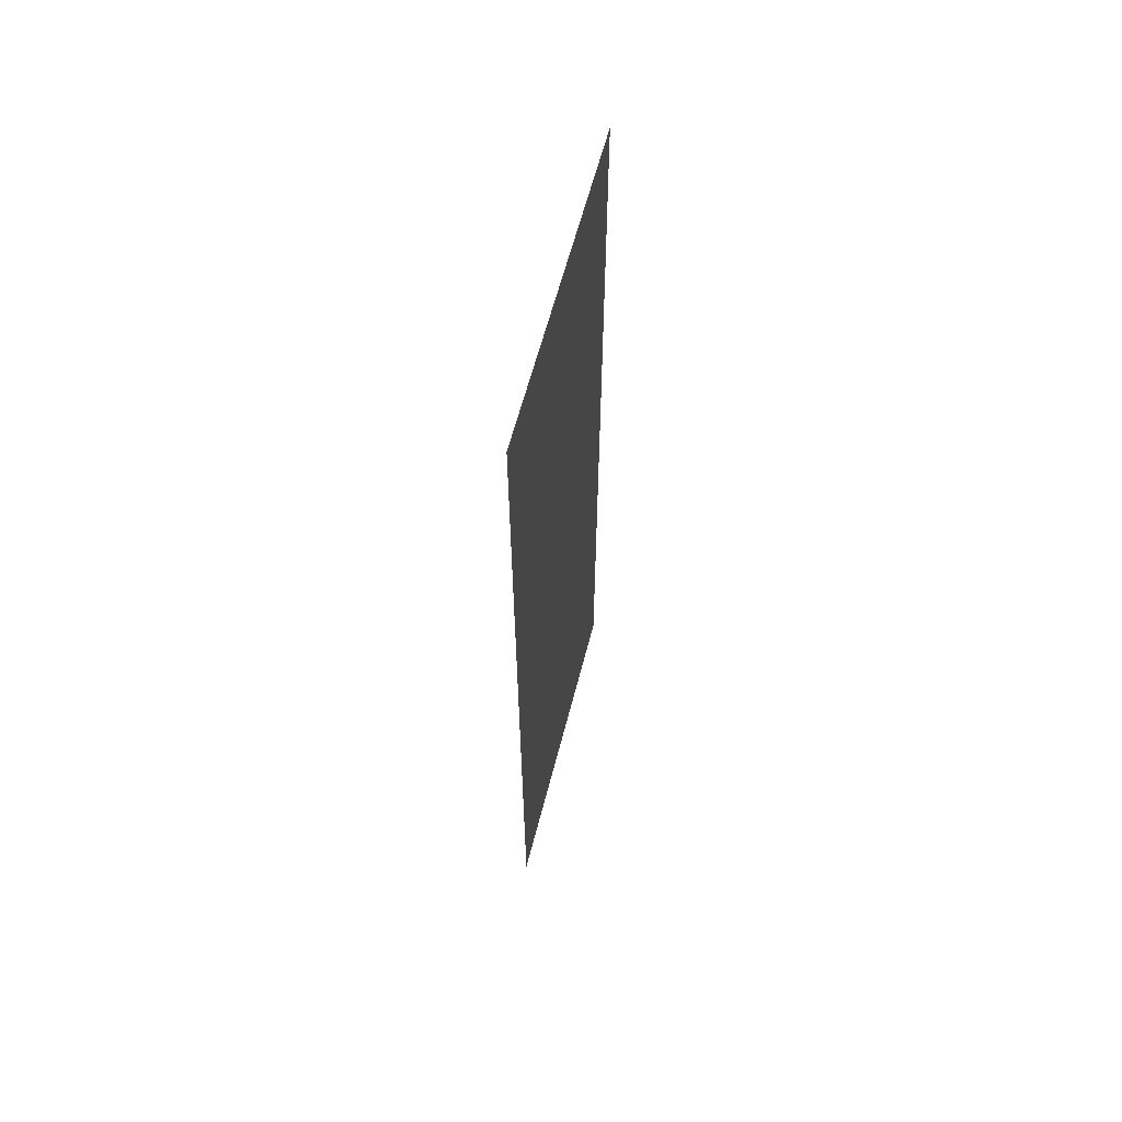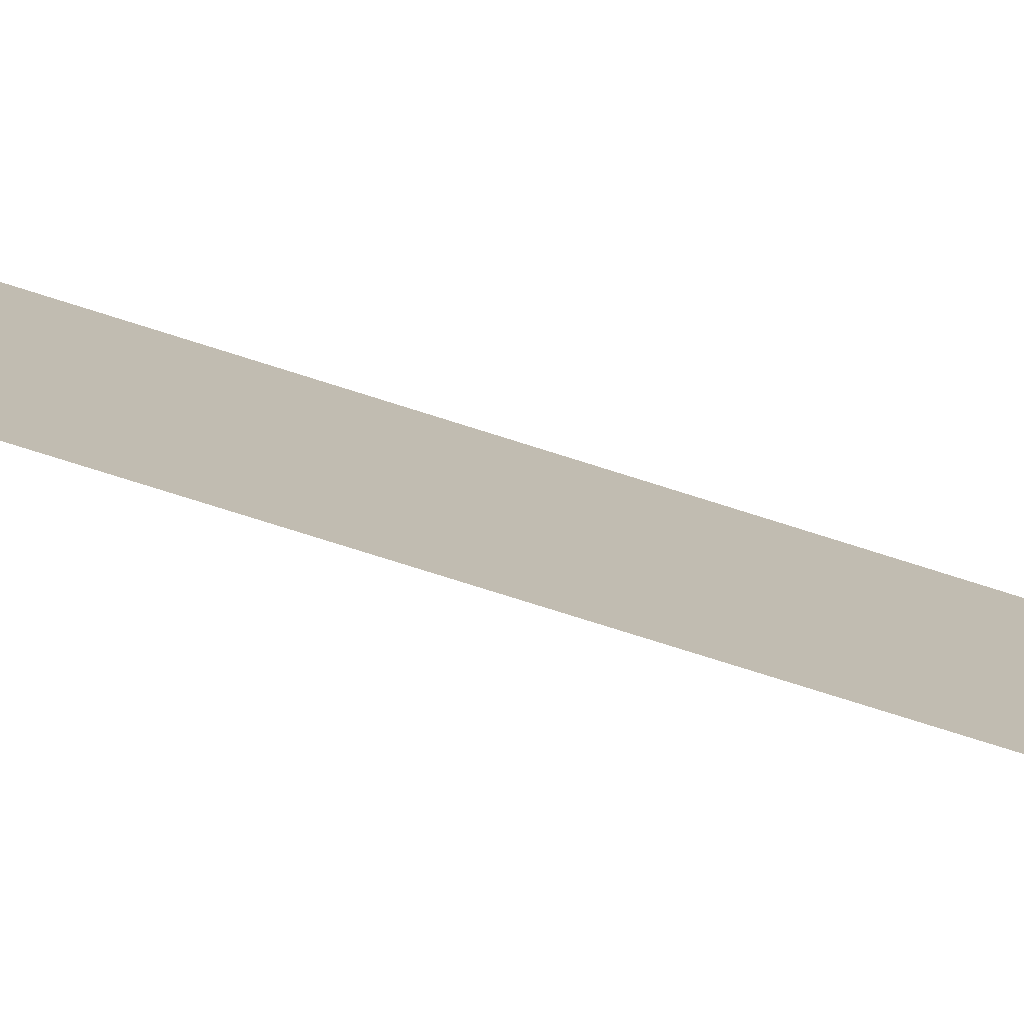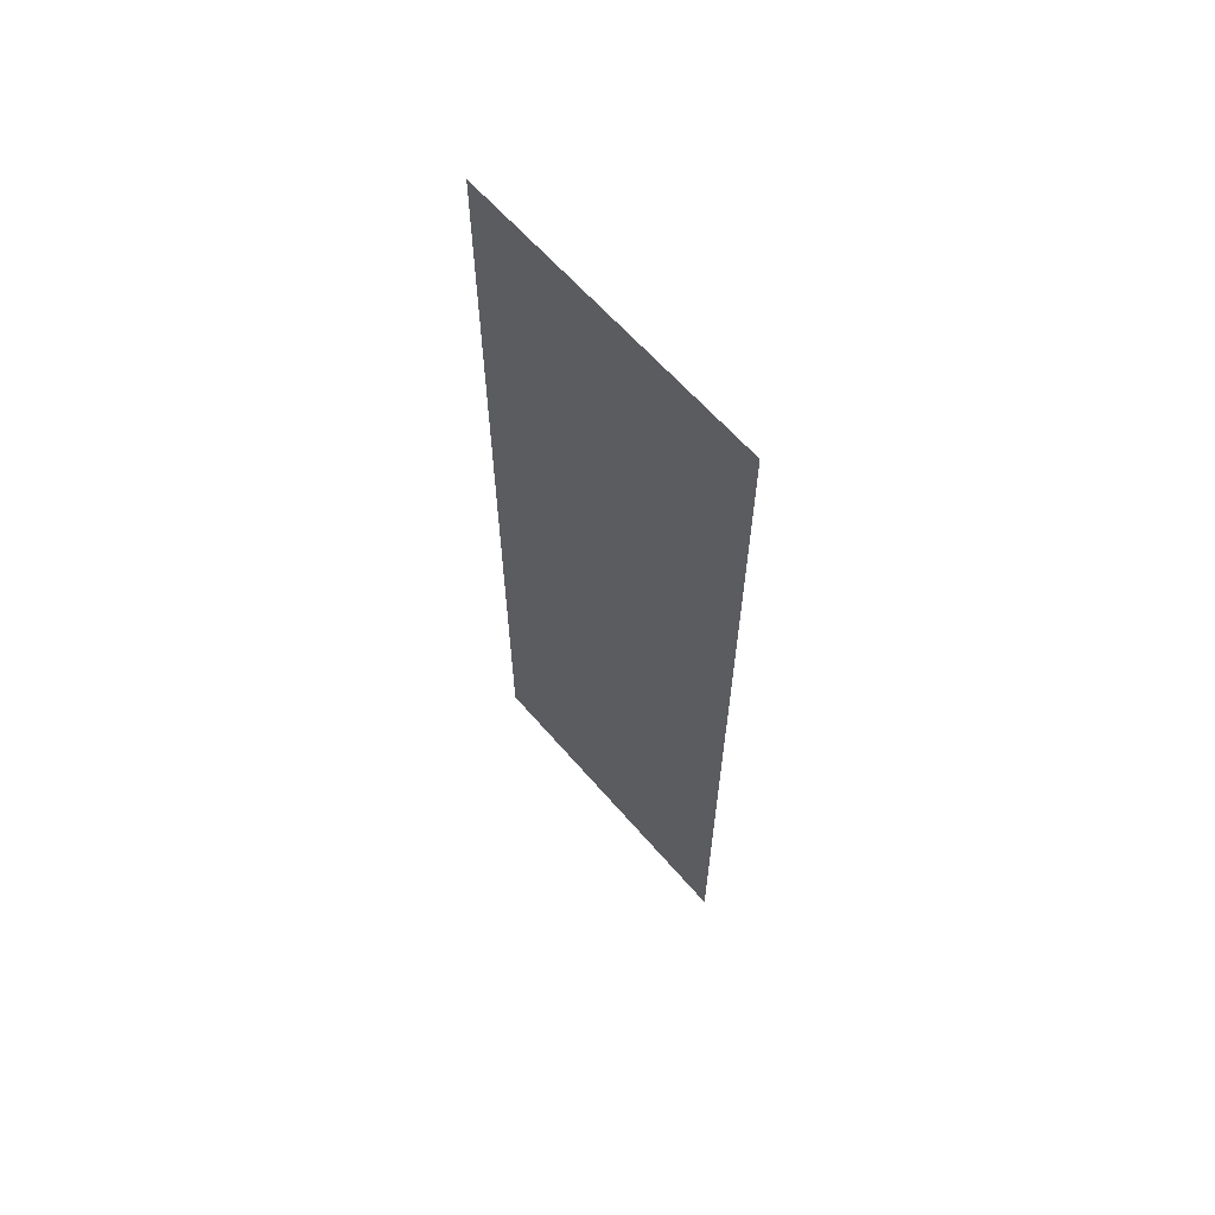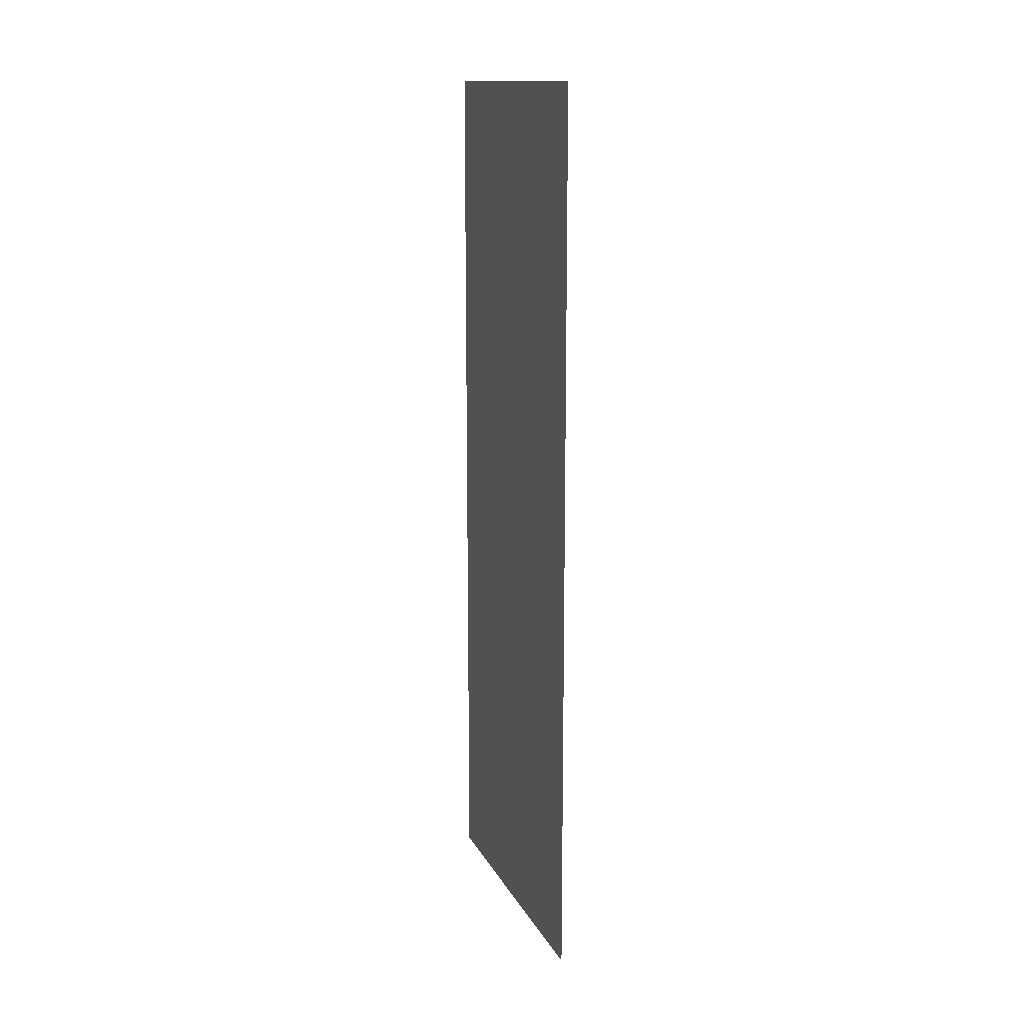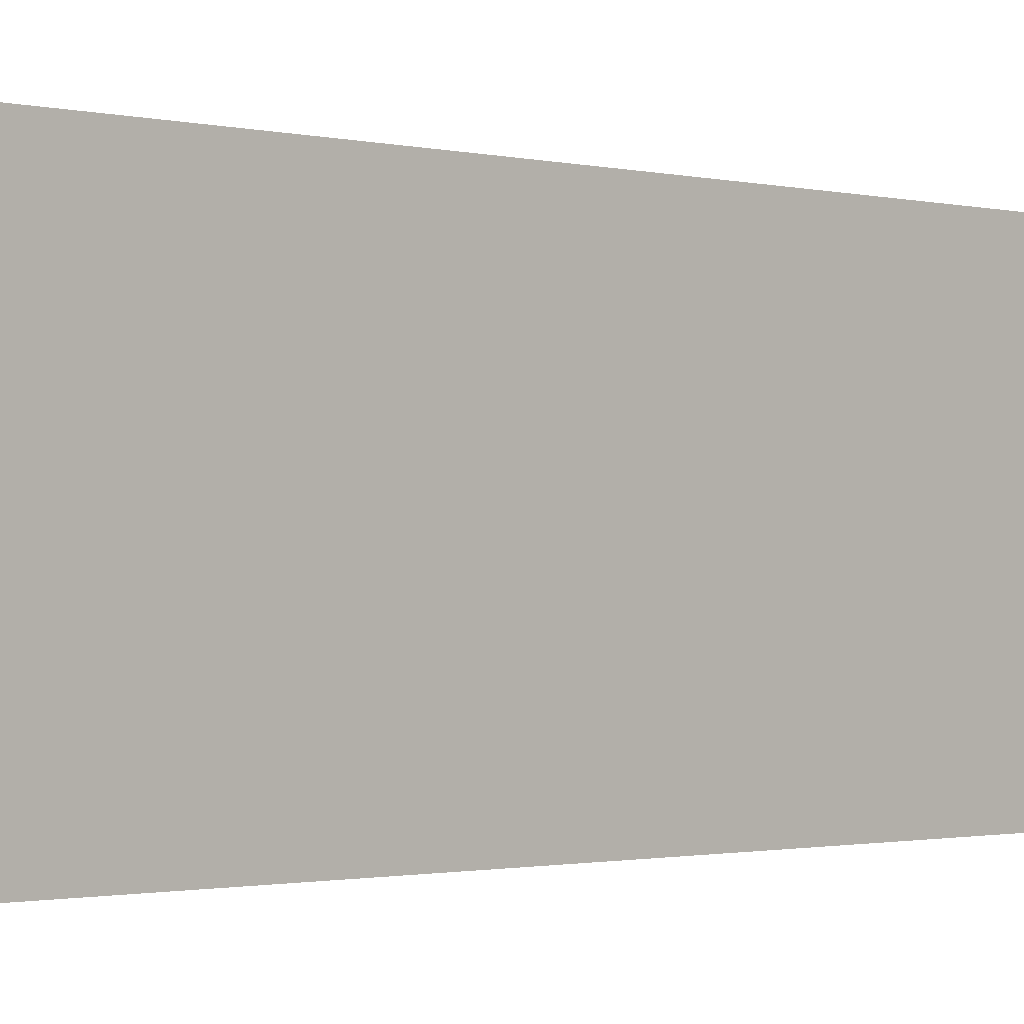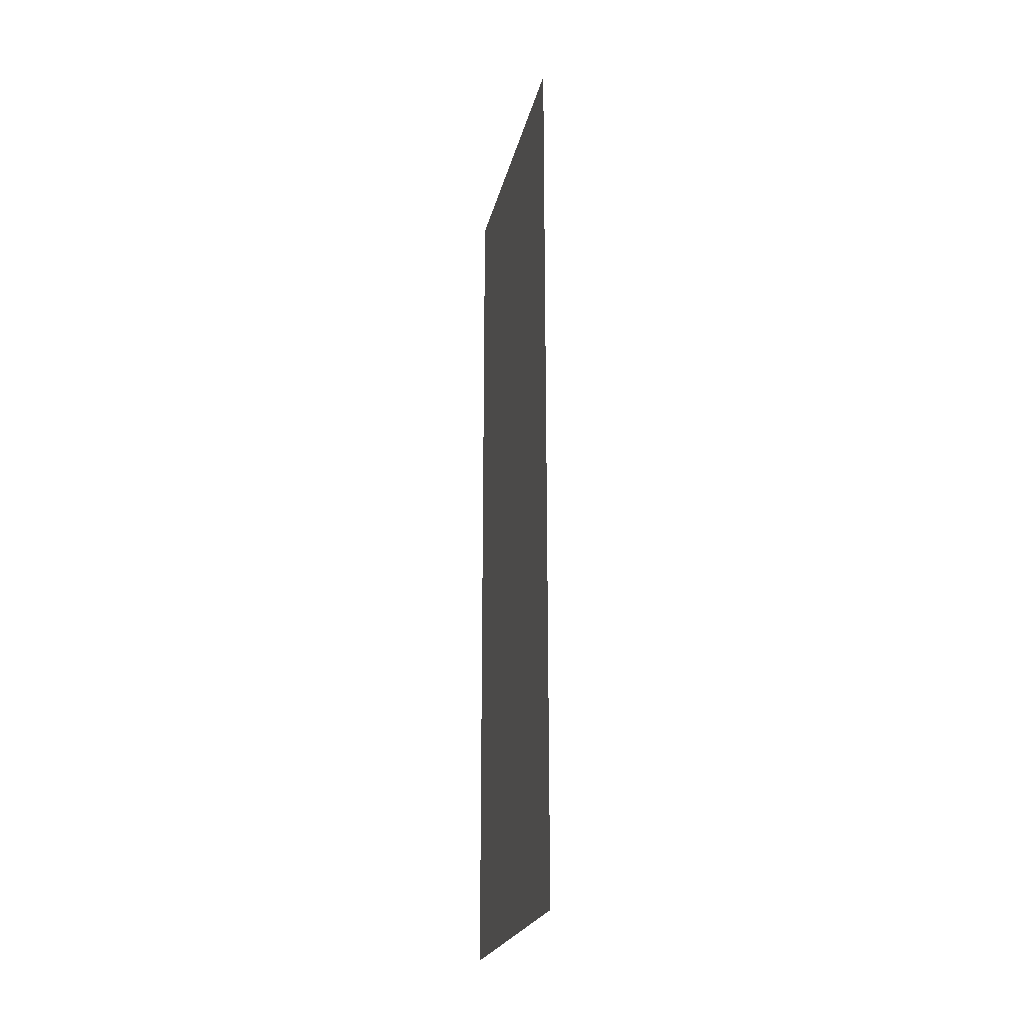
<metadata>
{"format":"obj","ext":"obj","renderer":"f3d","projection":"perspective","resolution":1024,"background":"white","views":[{"elev":61.3,"azim":-165.6,"up":"+Z"},{"elev":-77.3,"azim":72.5,"up":"+Y"},{"elev":62.3,"azim":139.4,"up":"+Z"},{"elev":14.1,"azim":161.0,"up":"+Z"},{"elev":-1.1,"azim":-135.4,"up":"+Y"},{"elev":-22.7,"azim":-12.3,"up":"+Z"}]}
</metadata>
<code>
o Circle.016
v -4.08 18.54 26.22
v -4.08 4.522 26.22
v -4.08 18.54 65.59
v -4.08 4.522 65.59
f 2 1 3 4

</code>
